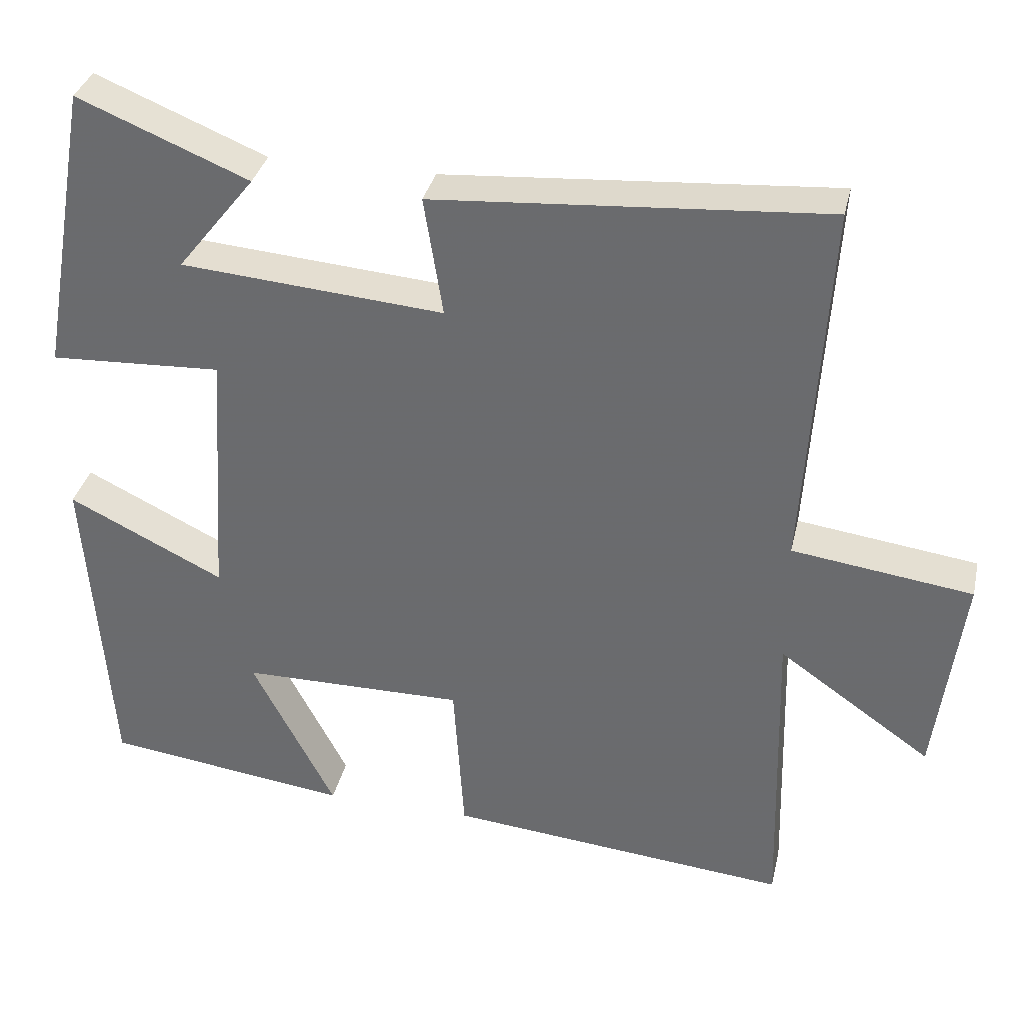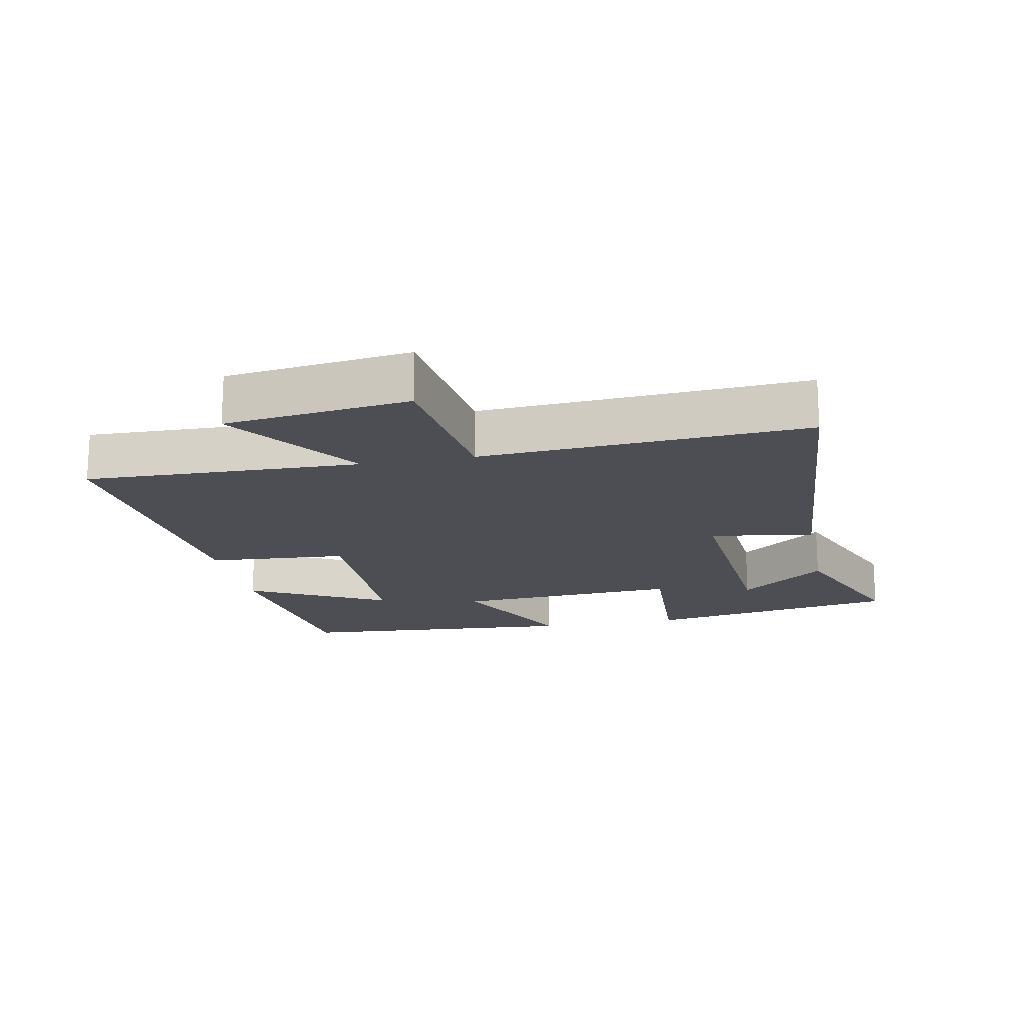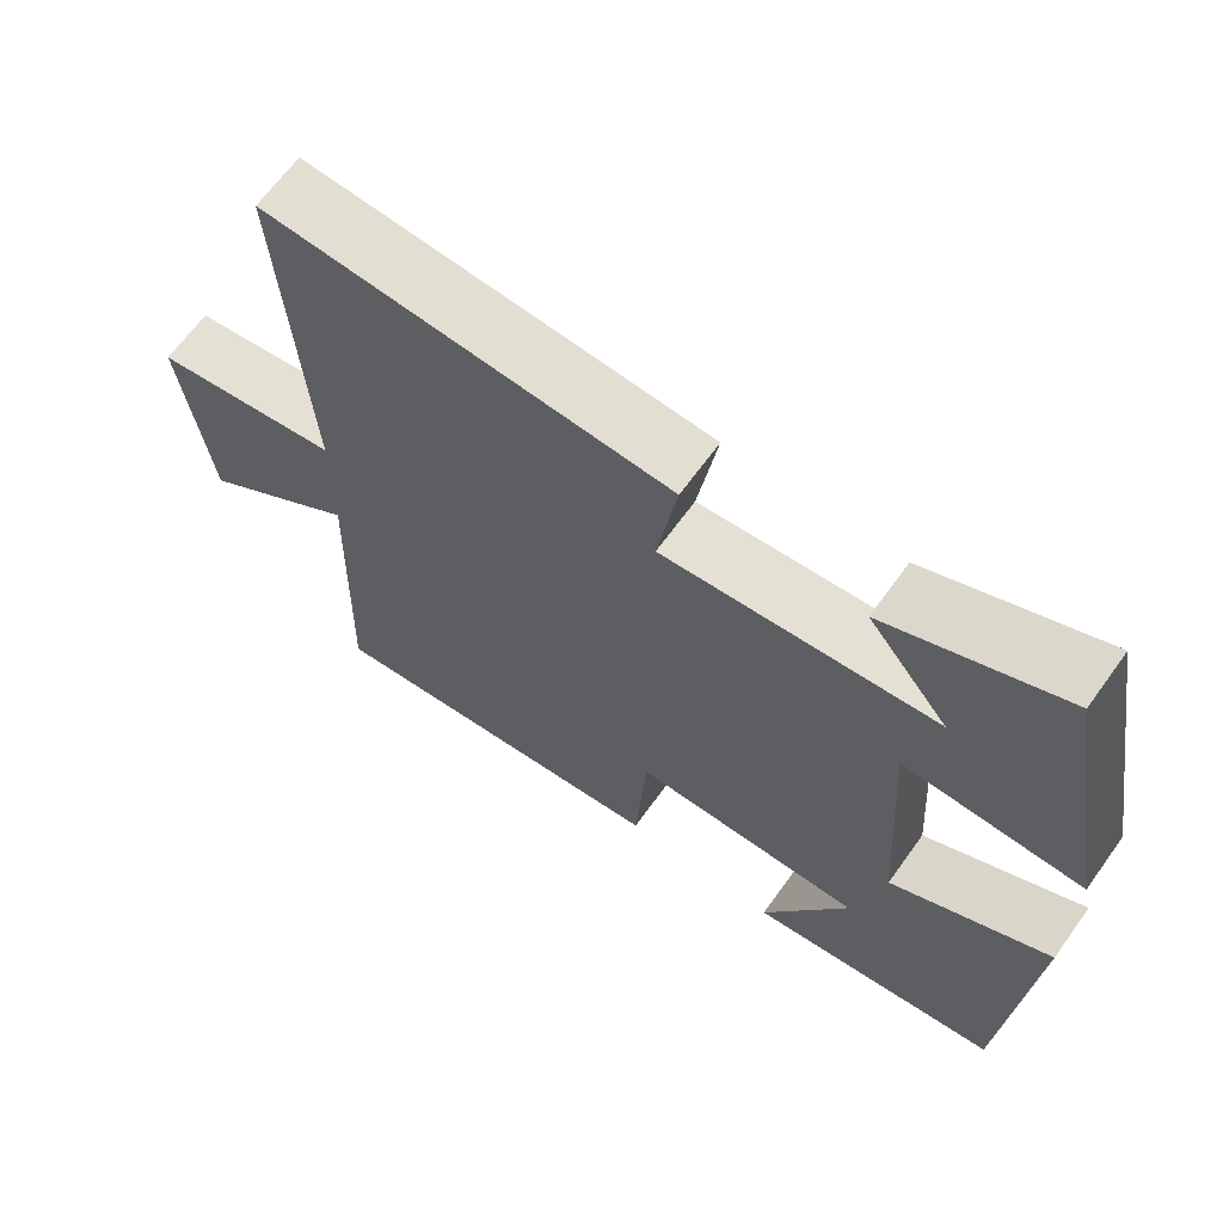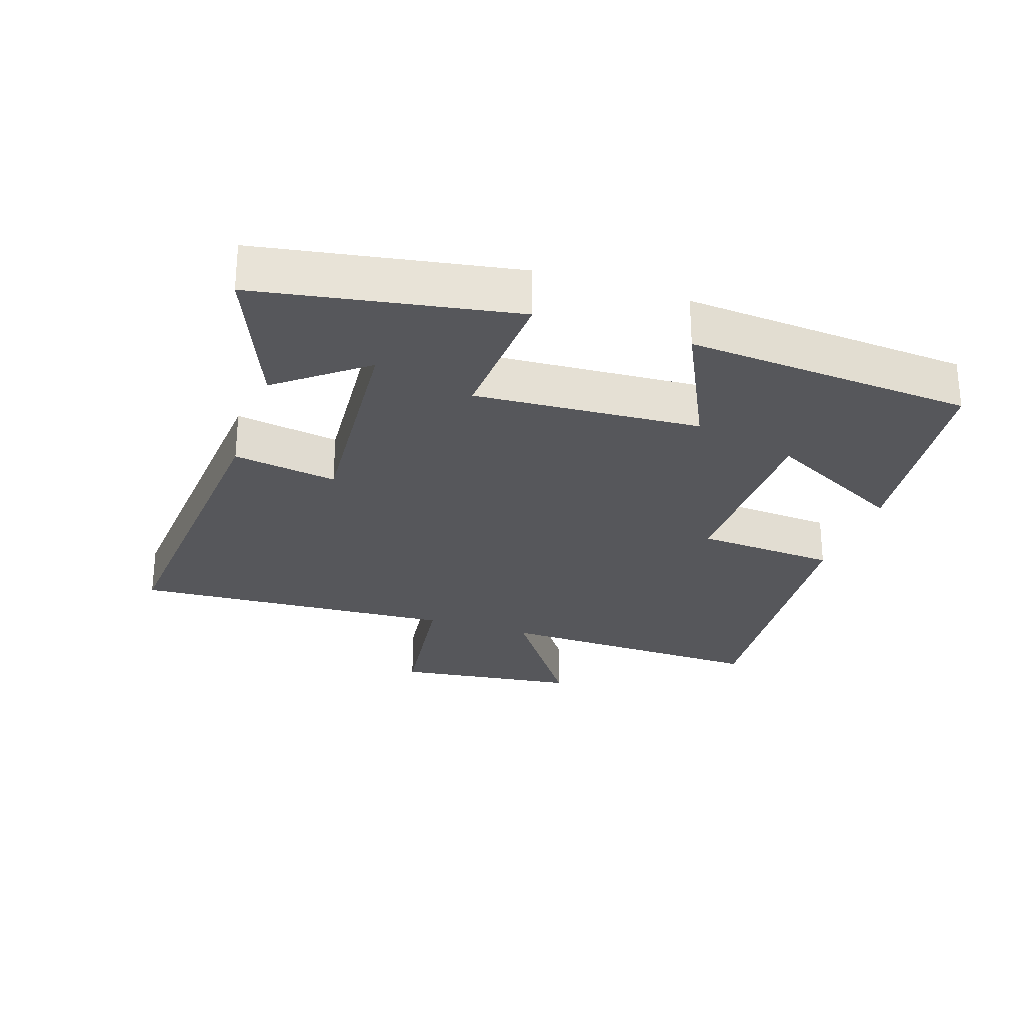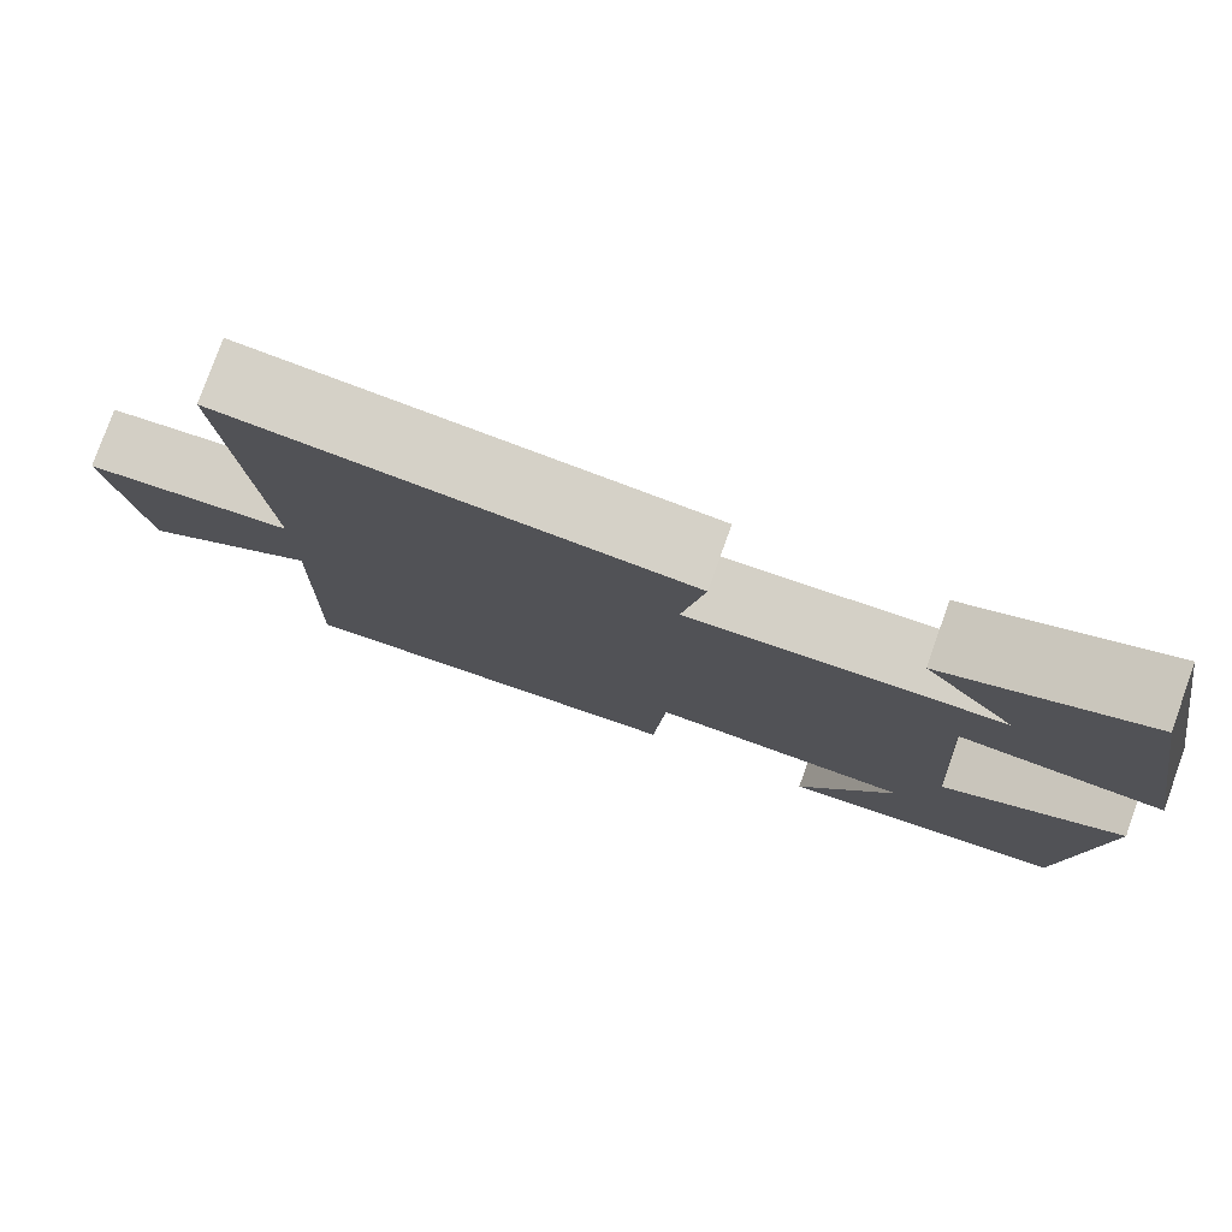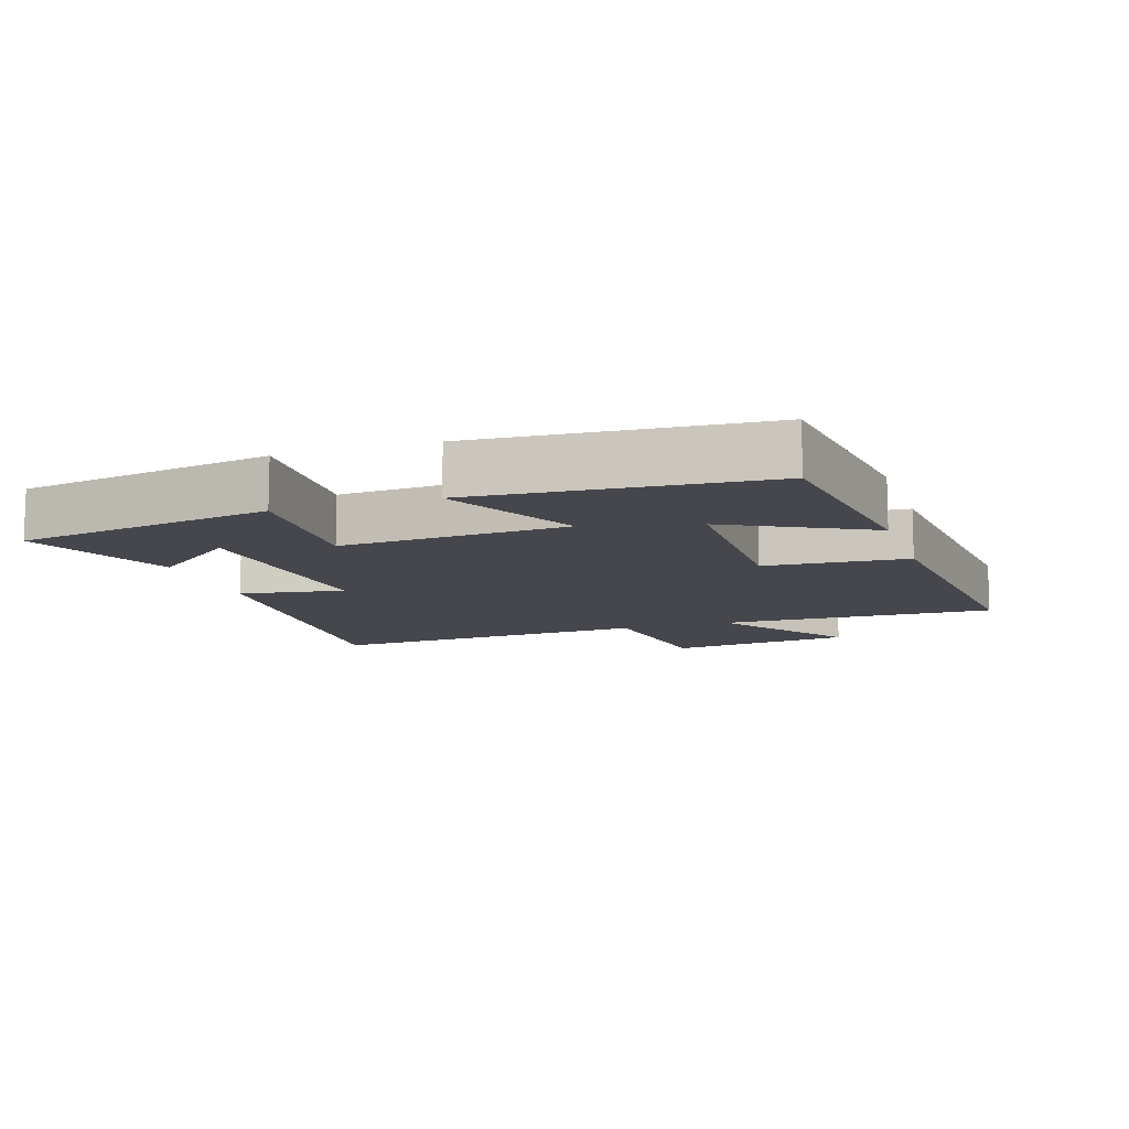
<metadata>
{"format":"obj","ext":"obj","renderer":"f3d","projection":"perspective","resolution":1024,"background":"white","views":[{"elev":34.5,"azim":-167.3,"up":"+Z"},{"elev":-17.4,"azim":-78.9,"up":"+Y"},{"elev":65.8,"azim":35.8,"up":"+Z"},{"elev":-27.1,"azim":71.3,"up":"+Y"},{"elev":79.0,"azim":19.7,"up":"+Z"},{"elev":-10.9,"azim":108.2,"up":"+Y"}]}
</metadata>
<code>
v -0.511 0.07 -0.543
v -0.5 0.07 -0.125
v -0.703 0.07 -0.267
v -0.739 0.07 0.013
v -0.5 0.07 0.045
v -0.531 0.07 0.538
v -0.014 0.07 0.5
v -0.039 0.07 0.342
v 0.309 0.07 0.37
v 0.206 0.07 0.5
v 0.432 0.07 0.593
v 0.5 0.07 0.206
v 0.272 0.07 0.217
v 0.294 0.07 -0.125
v 0.5 0.07 -0.024
v 0.469 0.07 -0.458
v 0.144 0.07 -0.5
v 0.254 0.07 -0.288
v -0.042 0.07 -0.286
v -0.056 0.07 -0.5
v -0.511 0 -0.543
v -0.5 0 -0.125
v -0.703 0 -0.267
v -0.739 0 0.013
v -0.5 0 0.045
v -0.531 0 0.538
v -0.014 0 0.5
v -0.039 0 0.342
v 0.309 0 0.37
v 0.206 0 0.5
v 0.432 0 0.593
v 0.5 0 0.206
v 0.272 0 0.217
v 0.294 0 -0.125
v 0.5 0 -0.024
v 0.469 0 -0.458
v 0.144 0 -0.5
v 0.254 0 -0.288
v -0.042 0 -0.286
v -0.056 0 -0.5
f 19 20 1 2
f 18 19 2
f 15 16 17 18
f 14 15 18
f 13 14 18 2
f 11 12 13
f 9 10 11
f 9 11 13
f 8 9 13 2
f 5 6 7 8
f 2 3 4 5
f 2 5 8
f 22 21 40 39
f 22 39 38
f 38 37 36 35
f 38 35 34
f 22 38 34 33
f 33 32 31
f 31 30 29
f 33 31 29
f 22 33 29 28
f 28 27 26 25
f 25 24 23 22
f 28 25 22
f 1 21 22 2
f 2 22 23 3
f 3 23 24 4
f 4 24 25 5
f 5 25 26 6
f 6 26 27 7
f 7 27 28 8
f 8 28 29 9
f 9 29 30 10
f 10 30 31 11
f 11 31 32 12
f 12 32 33 13
f 13 33 34 14
f 14 34 35 15
f 15 35 36 16
f 16 36 37 17
f 17 37 38 18
f 18 38 39 19
f 19 39 40 20
f 20 40 21 1

</code>
